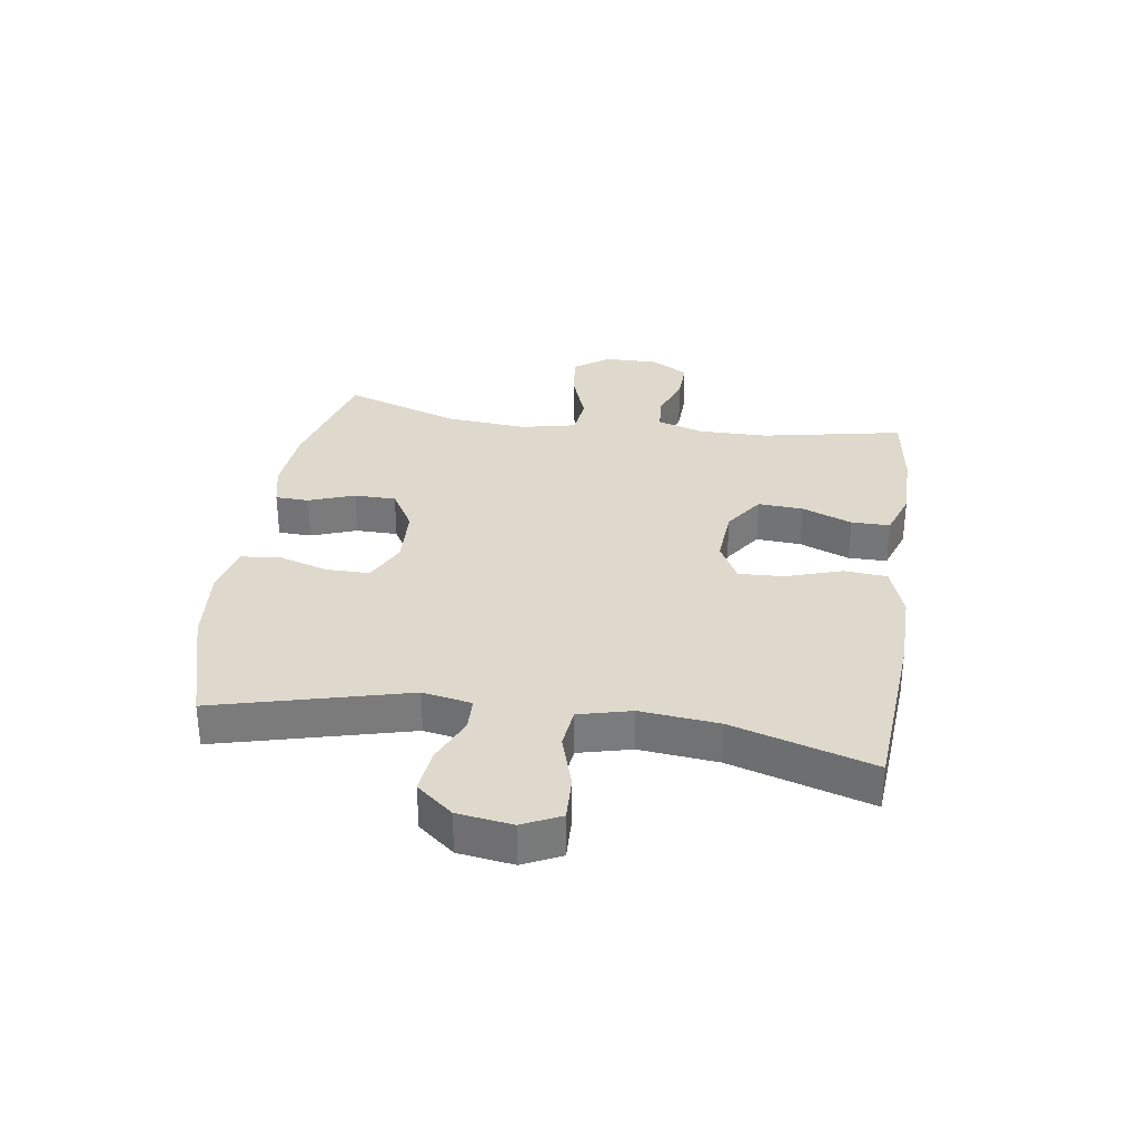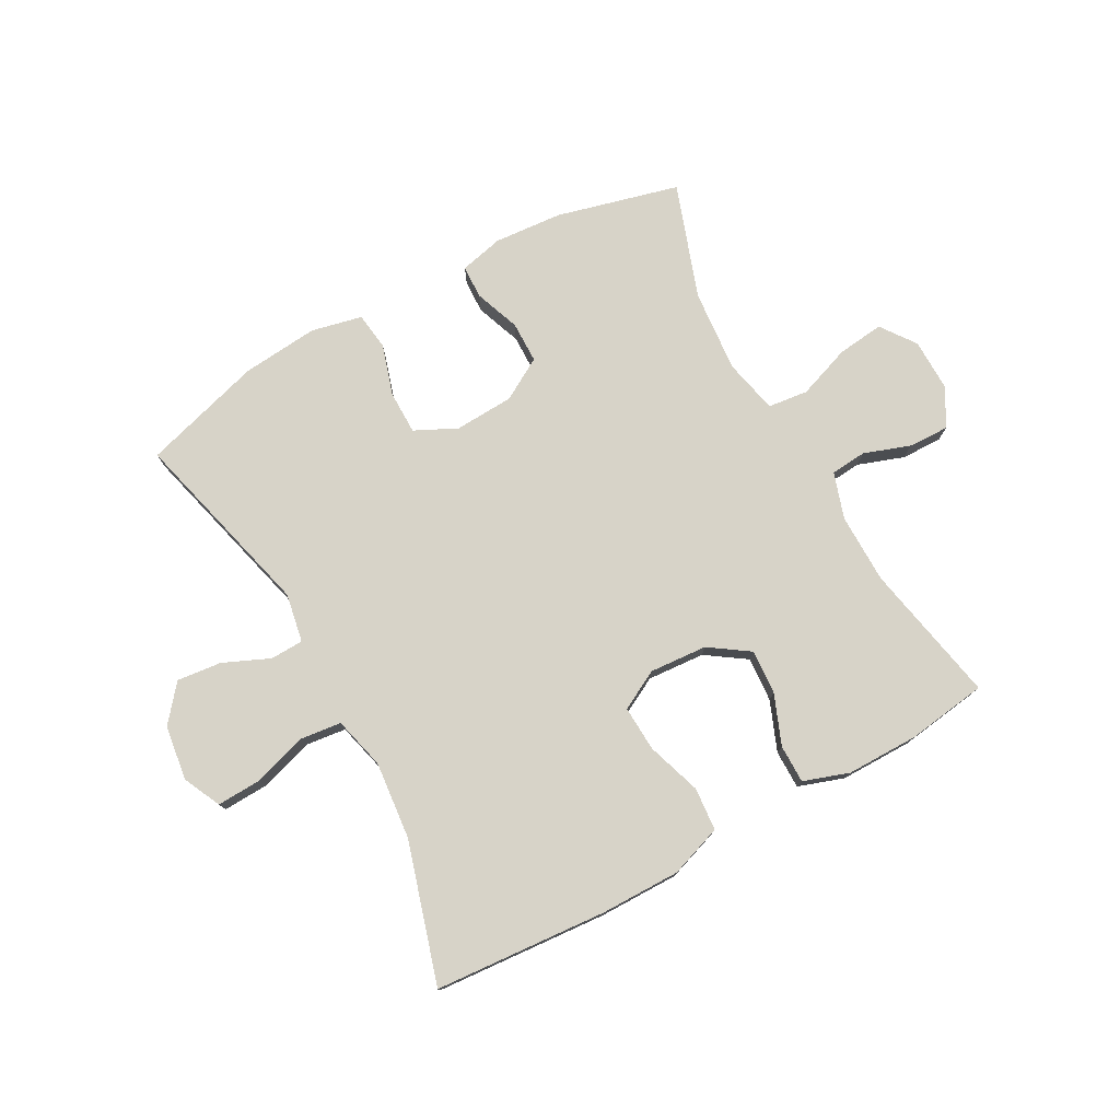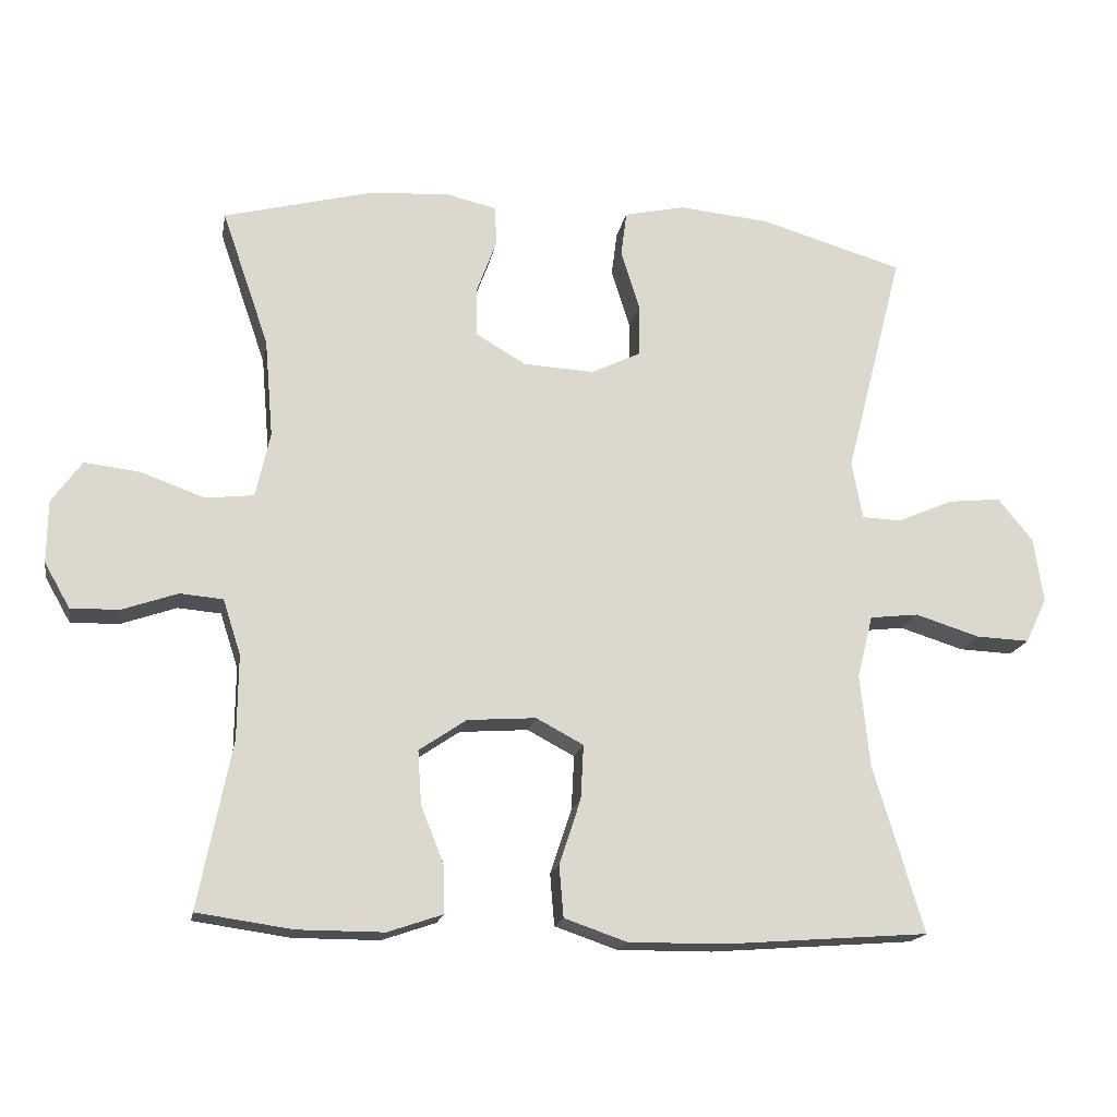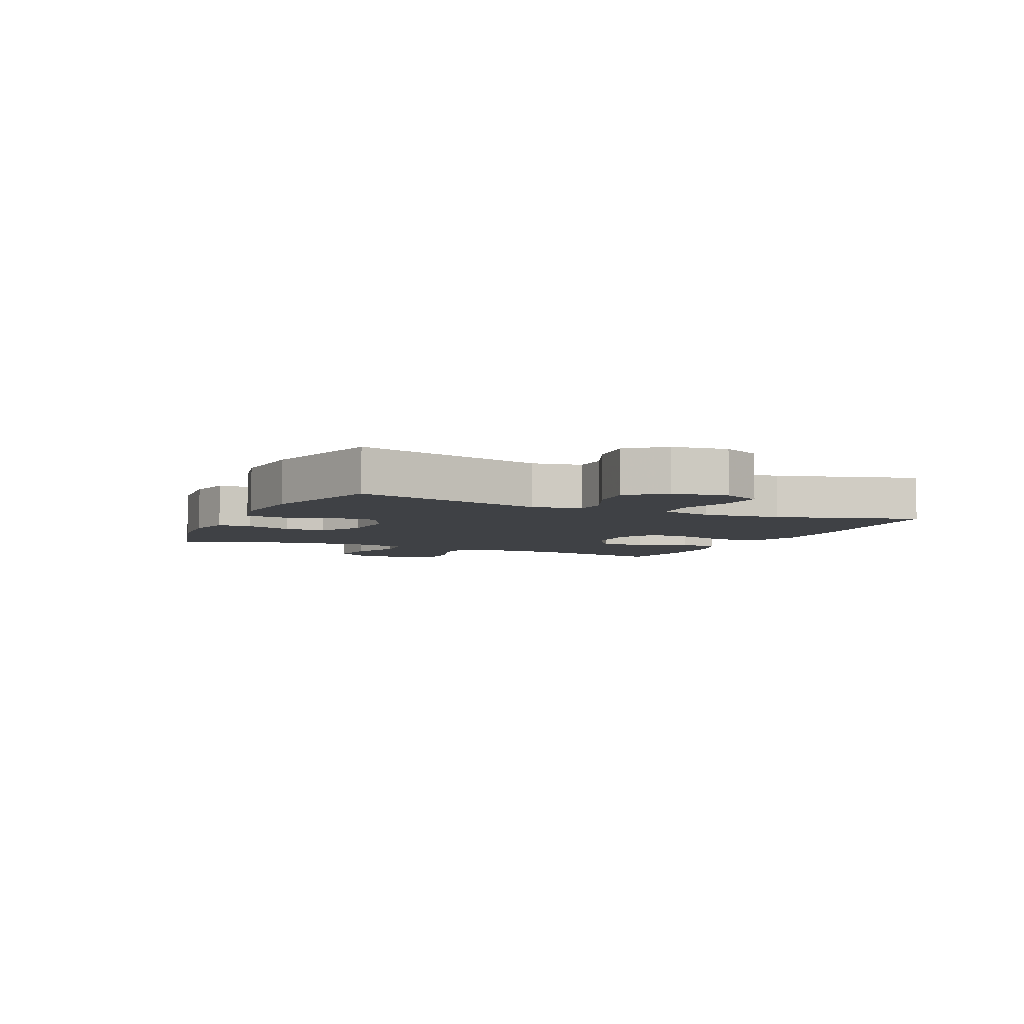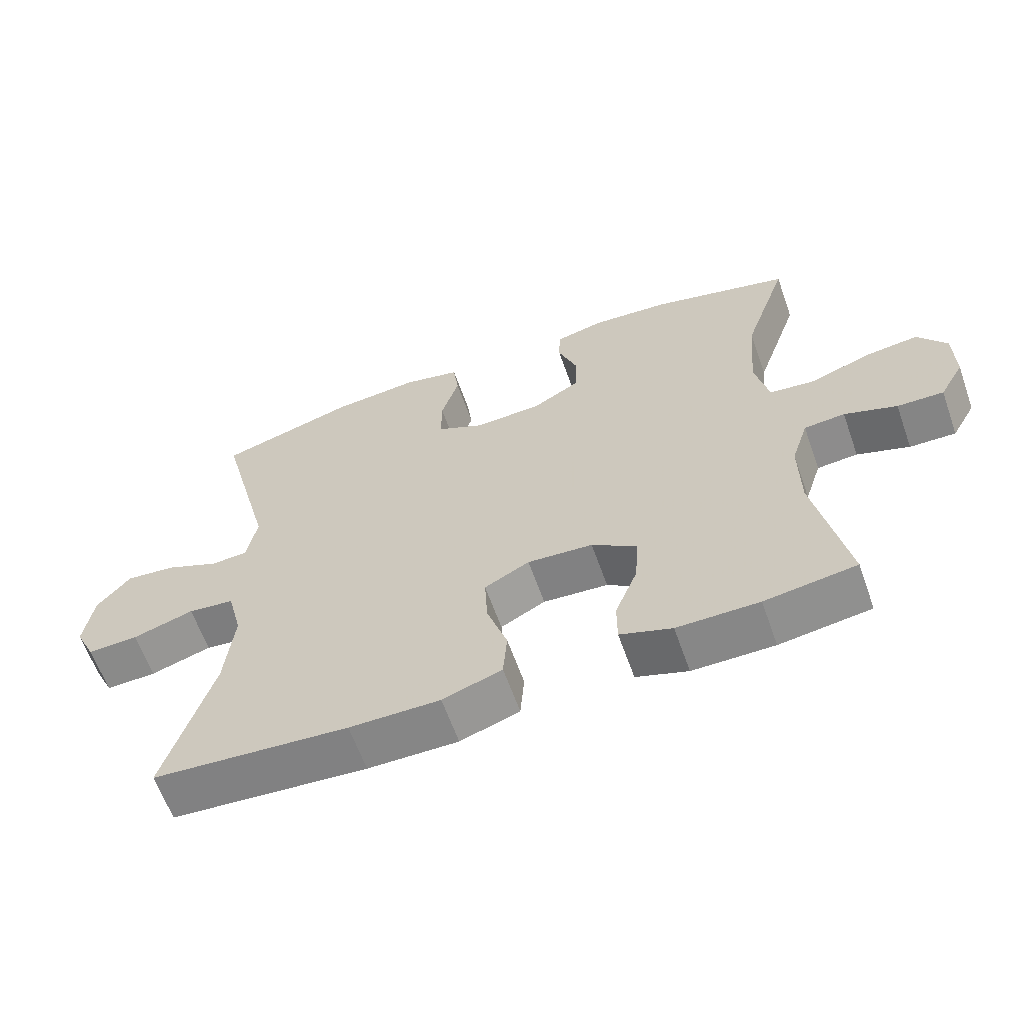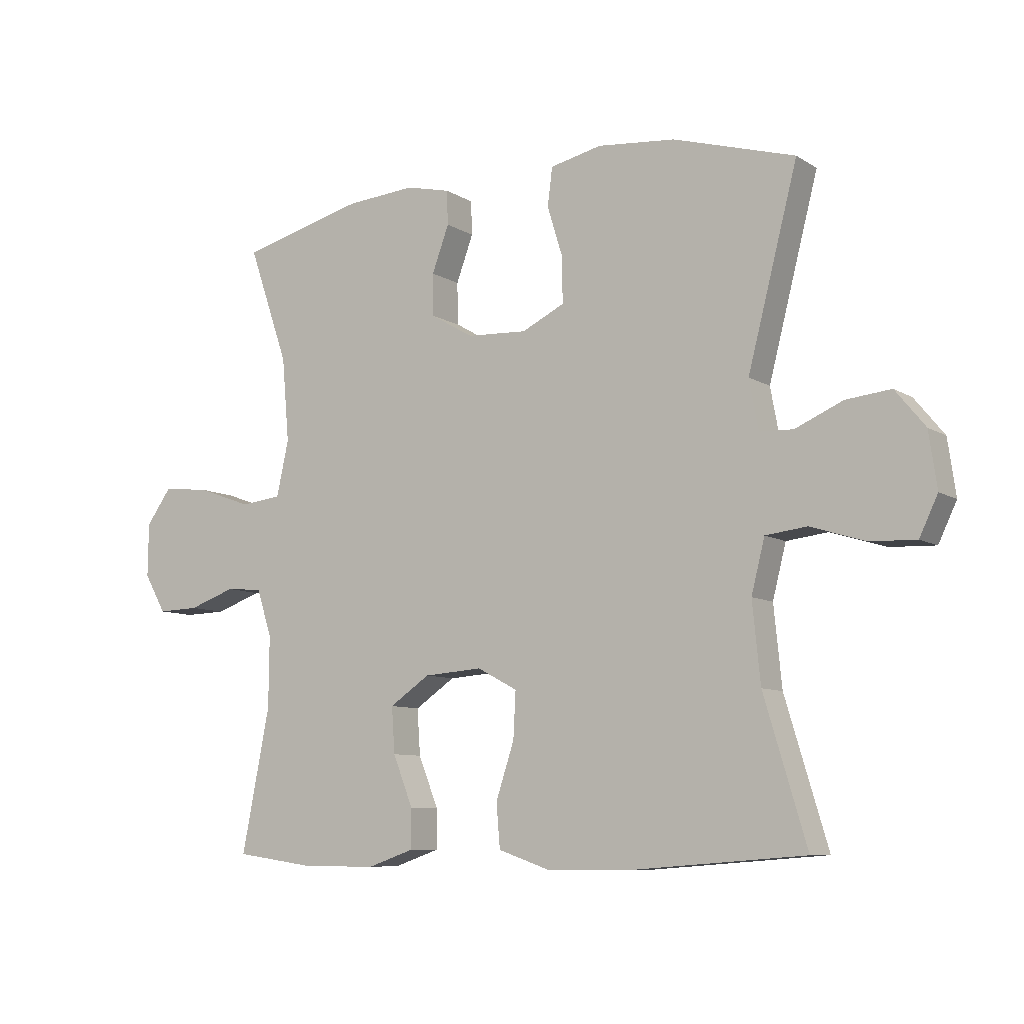
<metadata>
{"format":"obj","ext":"obj","renderer":"f3d","projection":"perspective","resolution":1024,"background":"white","views":[{"elev":32.0,"azim":98.5,"up":"+Y"},{"elev":76.8,"azim":151.2,"up":"+Y"},{"elev":-17.7,"azim":-10.3,"up":"+Z"},{"elev":-5.4,"azim":65.6,"up":"+Y"},{"elev":-62.4,"azim":-160.5,"up":"+Z"},{"elev":-8.5,"azim":32.3,"up":"+Z"}]}
</metadata>
<code>
v -0.5 0.07 0.5
v -0.296 0.07 0.553
v -0.182 0.07 0.562
v -0.109 0.07 0.545
v -0.107 0.07 0.489
v -0.135 0.07 0.413
v -0.134 0.07 0.344
v -0.064 0.07 0.303
v 0.035 0.07 0.298
v 0.105 0.07 0.332
v 0.105 0.07 0.405
v 0.079 0.07 0.489
v 0.087 0.07 0.552
v 0.172 0.07 0.571
v 0.3 0.07 0.559
v 0.5 0.07 0.5
v 0.418 0.07 0.182
v 0.433 0.07 0.101
v 0.488 0.07 0.099
v 0.566 0.07 0.133
v 0.64 0.07 0.141
v 0.689 0.07 0.081
v 0.702 0.07 -0.01
v 0.672 0.07 -0.073
v 0.597 0.07 -0.07
v 0.507 0.07 -0.042
v 0.439 0.07 -0.05
v 0.417 0.07 -0.137
v 0.43 0.07 -0.267
v 0.5 0.07 -0.5
v 0.212 0.07 -0.522
v 0.079 0.07 -0.523
v -0.008 0.07 -0.493
v -0.014 0.07 -0.421
v 0.016 0.07 -0.33
v 0.02 0.07 -0.254
v -0.046 0.07 -0.219
v -0.142 0.07 -0.226
v -0.208 0.07 -0.271
v -0.203 0.07 -0.346
v -0.17 0.07 -0.429
v -0.17 0.07 -0.493
v -0.246 0.07 -0.519
v -0.366 0.07 -0.519
v -0.5 0.07 -0.5
v -0.454 0.07 -0.266
v -0.453 0.07 -0.149
v -0.478 0.07 -0.072
v -0.538 0.07 -0.067
v -0.615 0.07 -0.094
v -0.683 0.07 -0.096
v -0.719 0.07 -0.033
v -0.718 0.07 0.055
v -0.676 0.07 0.113
v -0.598 0.07 0.104
v -0.509 0.07 0.072
v -0.442 0.07 0.08
v -0.422 0.07 0.171
v -0.434 0.07 0.309
v -0.5 0 0.5
v -0.296 0 0.553
v -0.182 0 0.562
v -0.109 0 0.545
v -0.107 0 0.489
v -0.135 0 0.413
v -0.134 0 0.344
v -0.064 0 0.303
v 0.035 0 0.298
v 0.105 0 0.332
v 0.105 0 0.405
v 0.079 0 0.489
v 0.087 0 0.552
v 0.172 0 0.571
v 0.3 0 0.559
v 0.5 0 0.5
v 0.418 0 0.182
v 0.433 0 0.101
v 0.488 0 0.099
v 0.566 0 0.133
v 0.64 0 0.141
v 0.689 0 0.081
v 0.702 0 -0.01
v 0.672 0 -0.073
v 0.597 0 -0.07
v 0.507 0 -0.042
v 0.439 0 -0.05
v 0.417 0 -0.137
v 0.43 0 -0.267
v 0.5 0 -0.5
v 0.212 0 -0.522
v 0.079 0 -0.523
v -0.008 0 -0.493
v -0.014 0 -0.421
v 0.016 0 -0.33
v 0.02 0 -0.254
v -0.046 0 -0.219
v -0.142 0 -0.226
v -0.208 0 -0.271
v -0.203 0 -0.346
v -0.17 0 -0.429
v -0.17 0 -0.493
v -0.246 0 -0.519
v -0.366 0 -0.519
v -0.5 0 -0.5
v -0.454 0 -0.266
v -0.453 0 -0.149
v -0.478 0 -0.072
v -0.538 0 -0.067
v -0.615 0 -0.094
v -0.683 0 -0.096
v -0.719 0 -0.033
v -0.718 0 0.055
v -0.676 0 0.113
v -0.598 0 0.104
v -0.509 0 0.072
v -0.442 0 0.08
v -0.422 0 0.171
v -0.434 0 0.309
f 54 55 56
f 53 54 56
f 52 53 56
f 51 52 56
f 50 51 56
f 49 50 56
f 48 49 56 57
f 47 48 57
f 46 47 57 58
f 44 45 46
f 43 44 46
f 42 43 46
f 41 42 46
f 40 41 46
f 39 40 46 58
f 33 34 35
f 32 33 35
f 31 32 35
f 30 31 35
f 29 30 35
f 28 29 35 36
f 27 28 36 37
f 24 25 26
f 23 24 26
f 22 23 26
f 21 22 26
f 20 21 26
f 19 20 26
f 18 19 26 27
f 27 37 38
f 18 27 38
f 17 18 38
f 15 16 17
f 14 15 17
f 13 14 17
f 12 13 17
f 11 12 17
f 4 5 6
f 3 4 6
f 2 3 6
f 1 2 6
f 59 1 6
f 59 6 7
f 58 59 7 8
f 39 58 8 9
f 38 39 9 10
f 17 38 10
f 10 11 17
f 115 114 113
f 115 113 112
f 115 112 111
f 115 111 110
f 115 110 109
f 115 109 108
f 116 115 108 107
f 116 107 106
f 117 116 106 105
f 105 104 103
f 105 103 102
f 105 102 101
f 105 101 100
f 105 100 99
f 117 105 99 98
f 94 93 92
f 94 92 91
f 94 91 90
f 94 90 89
f 94 89 88
f 95 94 88 87
f 96 95 87 86
f 85 84 83
f 85 83 82
f 85 82 81
f 85 81 80
f 85 80 79
f 85 79 78
f 86 85 78 77
f 97 96 86
f 97 86 77
f 97 77 76
f 76 75 74
f 76 74 73
f 76 73 72
f 76 72 71
f 76 71 70
f 65 64 63
f 65 63 62
f 65 62 61
f 65 61 60
f 65 60 118
f 66 65 118
f 67 66 118 117
f 68 67 117 98
f 69 68 98 97
f 69 97 76
f 76 70 69
f 1 60 61 2
f 2 61 62 3
f 3 62 63 4
f 4 63 64 5
f 5 64 65 6
f 6 65 66 7
f 7 66 67 8
f 8 67 68 9
f 9 68 69 10
f 10 69 70 11
f 11 70 71 12
f 12 71 72 13
f 13 72 73 14
f 14 73 74 15
f 15 74 75 16
f 16 75 76 17
f 17 76 77 18
f 18 77 78 19
f 19 78 79 20
f 20 79 80 21
f 21 80 81 22
f 22 81 82 23
f 23 82 83 24
f 24 83 84 25
f 25 84 85 26
f 26 85 86 27
f 27 86 87 28
f 28 87 88 29
f 29 88 89 30
f 30 89 90 31
f 31 90 91 32
f 32 91 92 33
f 33 92 93 34
f 34 93 94 35
f 35 94 95 36
f 36 95 96 37
f 37 96 97 38
f 38 97 98 39
f 39 98 99 40
f 40 99 100 41
f 41 100 101 42
f 42 101 102 43
f 43 102 103 44
f 44 103 104 45
f 45 104 105 46
f 46 105 106 47
f 47 106 107 48
f 48 107 108 49
f 49 108 109 50
f 50 109 110 51
f 51 110 111 52
f 52 111 112 53
f 53 112 113 54
f 54 113 114 55
f 55 114 115 56
f 56 115 116 57
f 57 116 117 58
f 58 117 118 59
f 59 118 60 1

</code>
